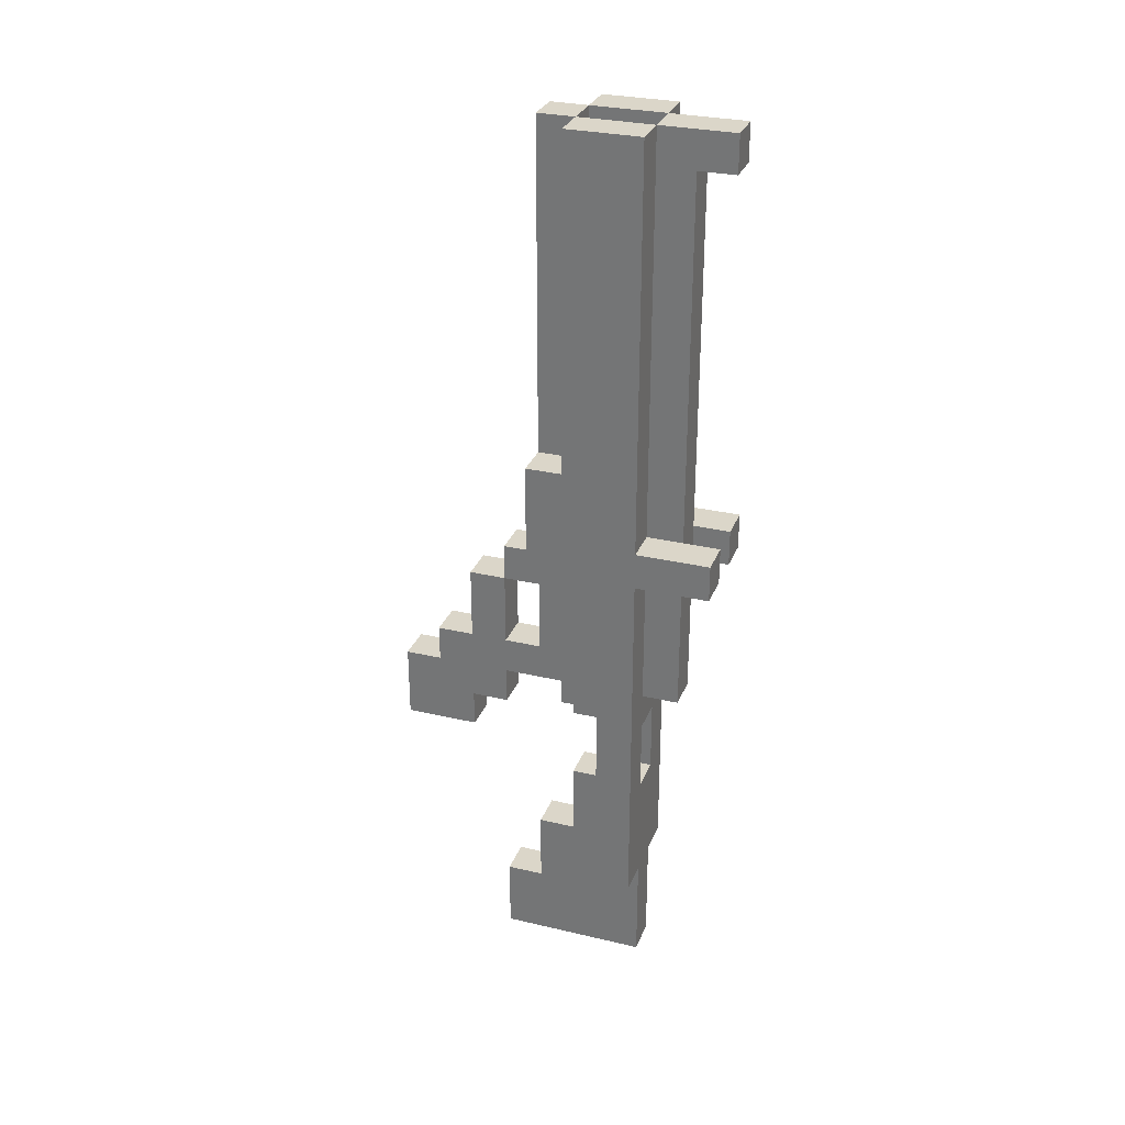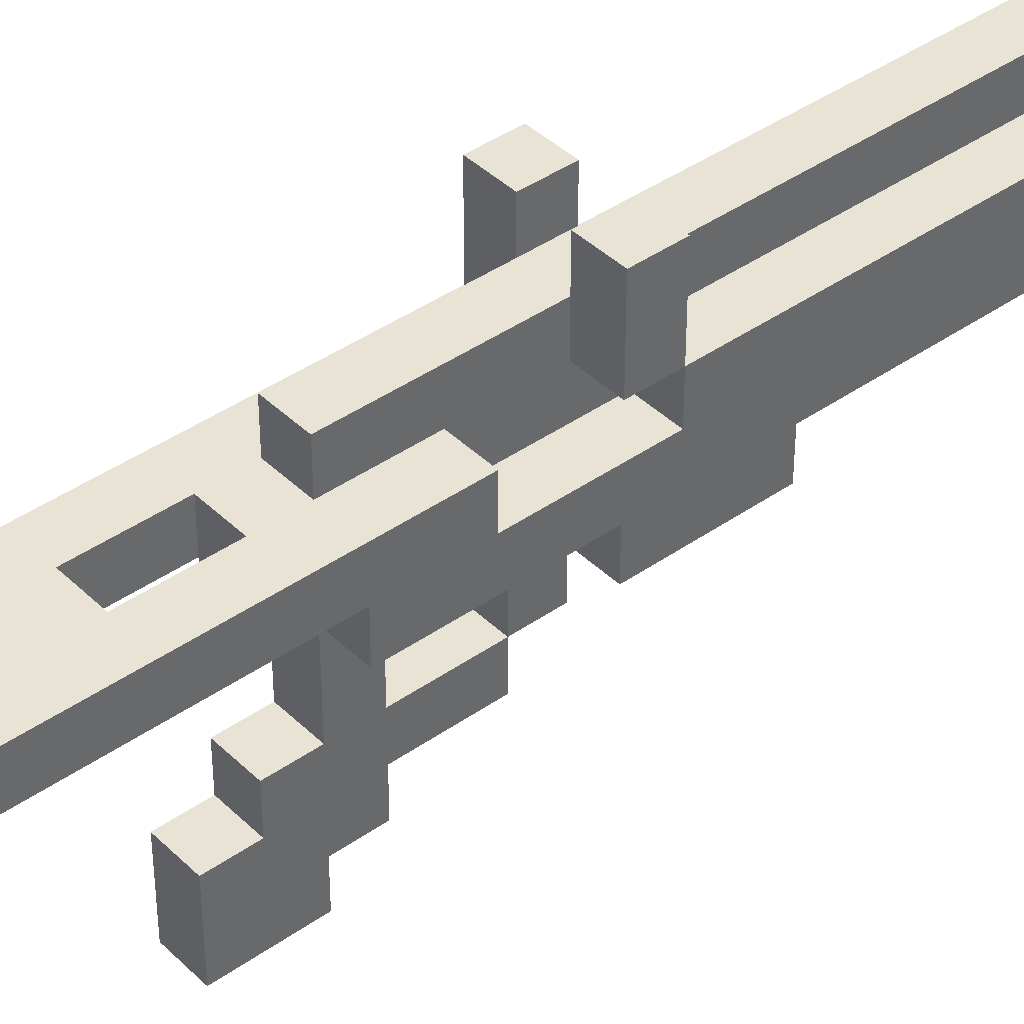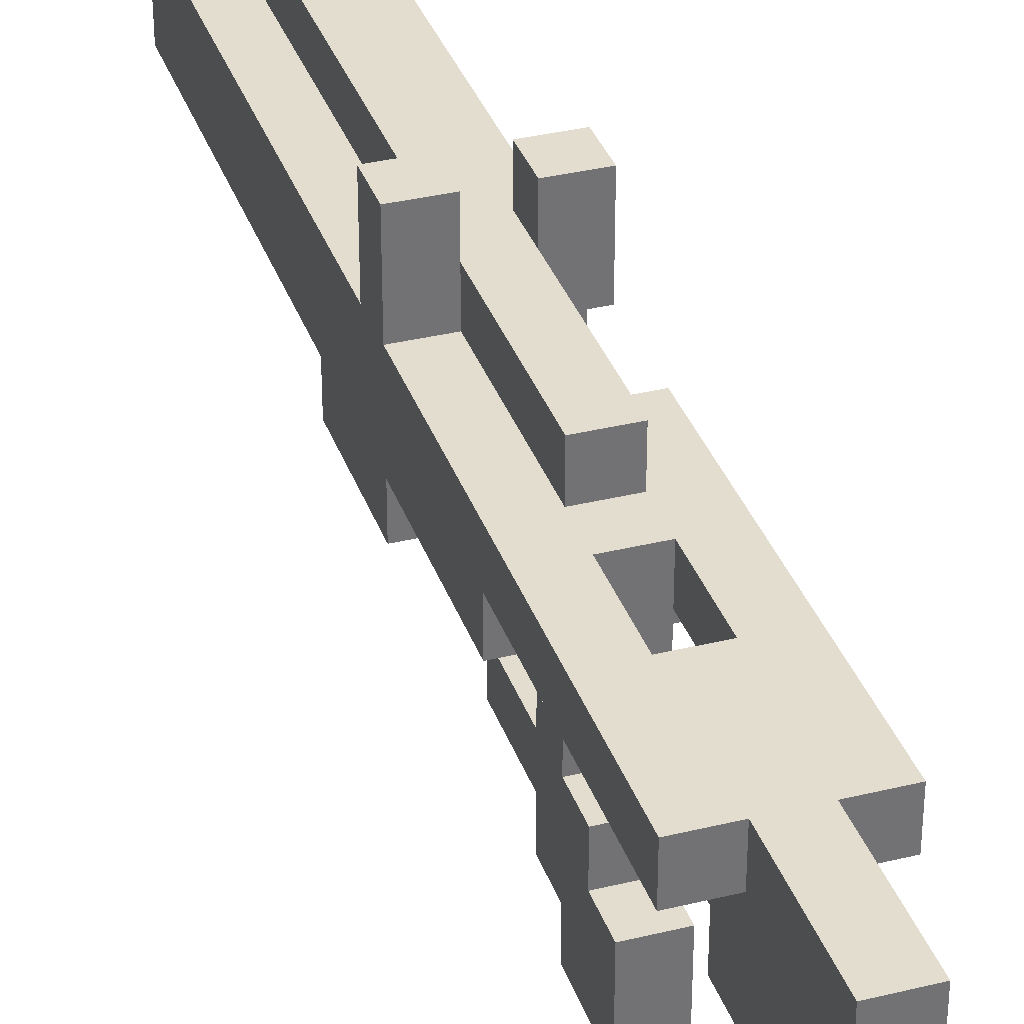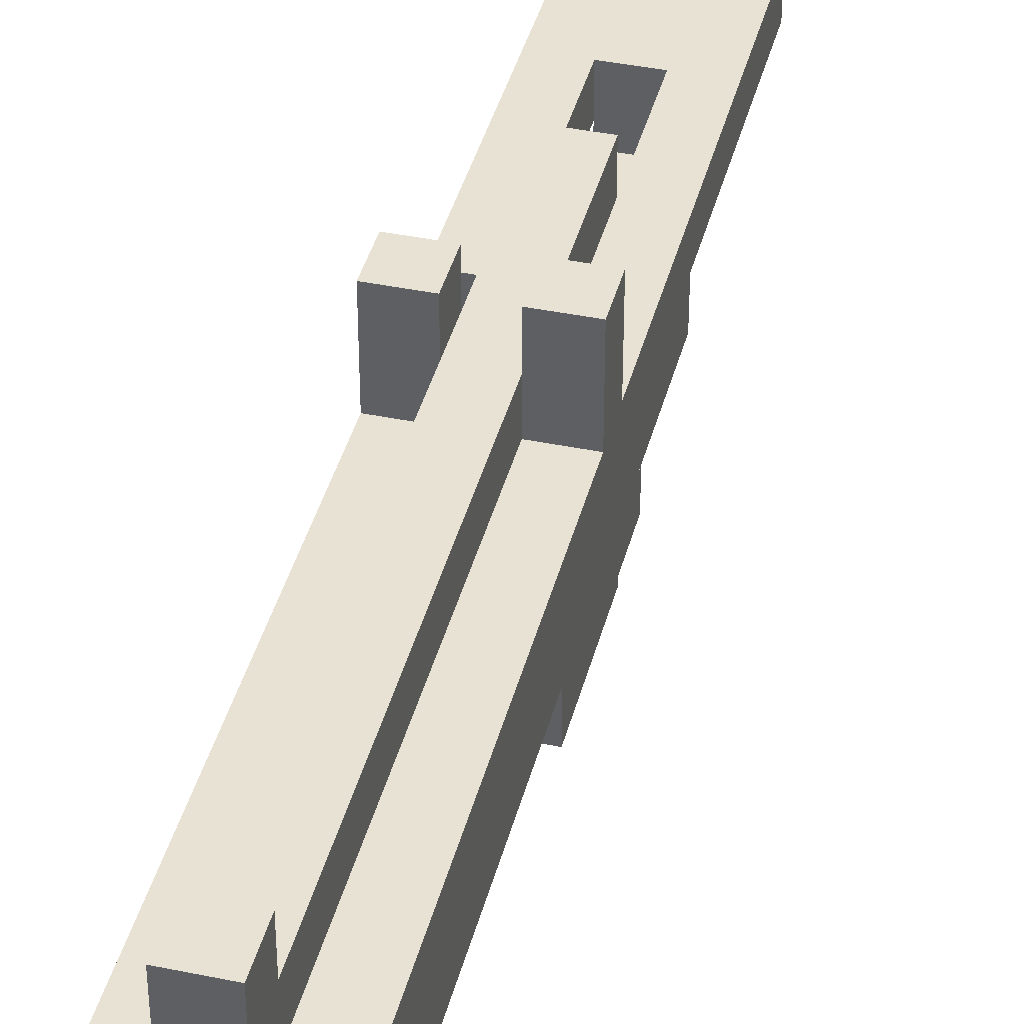
<metadata>
{"format":"obj","ext":"obj","renderer":"f3d","projection":"perspective","resolution":1024,"background":"white","views":[{"elev":29.8,"azim":109.0,"up":"+Z"},{"elev":41.0,"azim":-130.6,"up":"+Y"},{"elev":34.9,"azim":161.9,"up":"+Y"},{"elev":40.6,"azim":14.2,"up":"+Y"}]}
</metadata>
<code>
g Shotgun-0
v -1.5 4 3.5
v -1.5 4 0.5
v -1.5 5 12.5
v -1.5 5 3.5
v -1.5 5 0.5
v -1.5 5 -3.5
v -1.5 6 1.5
v -1.5 6 -1.5
v -1.5 6 -2.5
v -1.5 6 -3.5
v -1.5 6 -9.5
v -1.5 7 12.5
v -1.5 7 1.5
v -1.5 7 0.5
v -1.5 7 -1.5
v -1.5 7 -2.5
v -1.5 7 -9.5
v -1.5 9 1.5
v -1.5 9 0.5
v -0.5 0 -3.5
v -0.5 0 -5.5
v -0.5 1 -2.5
v -0.5 1 -3.5
v -0.5 2 -0.5
v -0.5 2 -2.5
v -0.5 2 -4.5
v -0.5 2 -5.5
v -0.5 3 0.5
v -0.5 3 -0.5
v -0.5 3 -2.5
v -0.5 3 -3.5
v -0.5 3 -4.5
v -0.5 3 -10.5
v -0.5 3 -12.5
v -0.5 4 12.5
v -0.5 4 3.5
v -0.5 4 0.5
v -0.5 4 -0.5
v -0.5 4 -2.5
v -0.5 4 -8.5
v -0.5 4 -10.5
v -0.5 5 12.5
v -0.5 5 3.5
v -0.5 5 0.5
v -0.5 5 -3.5
v -0.5 5 -4.5
v -0.5 5 -6.5
v -0.5 5 -8.5
v -0.5 6 1.5
v -0.5 6 -1.5
v -0.5 6 -3.5
v -0.5 6 -4.5
v -0.5 6 -6.5
v -0.5 6 -9.5
v -0.5 7 12.5
v -0.5 7 1.5
v -0.5 7 0.5
v -0.5 7 -1.5
v -0.5 7 -2.5
v -0.5 7 -3.5
v -0.5 7 -9.5
v -0.5 7 -12.5
v -0.5 8 12.5
v -0.5 8 11.5
v -0.5 8 1.5
v -0.5 8 0.5
v -0.5 8 -3.5
v -0.5 9 12.5
v -0.5 9 11.5
v 0.5 4 3.5
v 0.5 4 0.5
v 0.5 5 12.5
v 0.5 5 3.5
v 0.5 5 0.5
v 0.5 5 -1.5
v 0.5 6 1.5
v 0.5 6 -1.5
v 0.5 6 -4.5
v 0.5 6 -6.5
v 0.5 7 12.5
v 0.5 7 1.5
v 0.5 7 -4.5
v 0.5 7 -6.5
v 0.5 8 1.5
v 0.5 8 0.5
v 0.5 9 1.5
v 0.5 9 0.5
v -0.5 4 3.5
v -0.5 4 0.5
v -0.5 5 12.5
v -0.5 5 3.5
v -0.5 5 0.5
v -0.5 5 -1.5
v -0.5 6 1.5
v -0.5 6 -1.5
v -0.5 6 -4.5
v -0.5 6 -6.5
v -0.5 7 12.5
v -0.5 7 1.5
v -0.5 7 -4.5
v -0.5 7 -6.5
v -0.5 8 1.5
v -0.5 8 0.5
v -0.5 9 1.5
v -0.5 9 0.5
v 0.5 0 -3.5
v 0.5 0 -5.5
v 0.5 1 -2.5
v 0.5 1 -3.5
v 0.5 2 -0.5
v 0.5 2 -2.5
v 0.5 2 -4.5
v 0.5 2 -5.5
v 0.5 3 0.5
v 0.5 3 -0.5
v 0.5 3 -2.5
v 0.5 3 -3.5
v 0.5 3 -4.5
v 0.5 3 -10.5
v 0.5 3 -12.5
v 0.5 4 12.5
v 0.5 4 3.5
v 0.5 4 0.5
v 0.5 4 -0.5
v 0.5 4 -2.5
v 0.5 4 -8.5
v 0.5 4 -10.5
v 0.5 5 12.5
v 0.5 5 3.5
v 0.5 5 0.5
v 0.5 5 -3.5
v 0.5 5 -4.5
v 0.5 5 -6.5
v 0.5 5 -8.5
v 0.5 6 -3.5
v 0.5 6 -4.5
v 0.5 6 -6.5
v 0.5 6 -9.5
v 0.5 7 12.5
v 0.5 7 1.5
v 0.5 7 0.5
v 0.5 7 -2.5
v 0.5 7 -3.5
v 0.5 7 -9.5
v 0.5 7 -12.5
v 0.5 8 12.5
v 0.5 8 11.5
v 0.5 8 1.5
v 0.5 8 0.5
v 0.5 8 -3.5
v 0.5 9 12.5
v 0.5 9 11.5
v 1.5 4 3.5
v 1.5 4 0.5
v 1.5 5 12.5
v 1.5 5 3.5
v 1.5 5 0.5
v 1.5 5 -3.5
v 1.5 6 -2.5
v 1.5 6 -3.5
v 1.5 6 -9.5
v 1.5 7 12.5
v 1.5 7 1.5
v 1.5 7 0.5
v 1.5 7 -2.5
v 1.5 7 -9.5
v 1.5 9 1.5
v 1.5 9 0.5
v -1.5 5 12.5
v -1.5 7 12.5
v -0.5 4 12.5
v -0.5 5 12.5
v -0.5 7 12.5
v -0.5 8 12.5
v -0.5 9 12.5
v 0.5 4 12.5
v 0.5 5 12.5
v 0.5 7 12.5
v 0.5 8 12.5
v 0.5 9 12.5
v 1.5 5 12.5
v 1.5 7 12.5
v -1.5 4 3.5
v -1.5 5 3.5
v -0.5 4 3.5
v -0.5 5 3.5
v 0.5 4 3.5
v 0.5 5 3.5
v 1.5 4 3.5
v 1.5 5 3.5
v -1.5 7 1.5
v -1.5 9 1.5
v -0.5 6 1.5
v -0.5 7 1.5
v -0.5 8 1.5
v -0.5 9 1.5
v 0.5 6 1.5
v 0.5 7 1.5
v 0.5 8 1.5
v 0.5 9 1.5
v 1.5 7 1.5
v 1.5 9 1.5
v -0.5 3 0.5
v -0.5 4 0.5
v -0.5 5 0.5
v 0.5 3 0.5
v 0.5 4 0.5
v 0.5 5 0.5
v -0.5 2 -0.5
v -0.5 3 -0.5
v 0.5 2 -0.5
v 0.5 3 -0.5
v -1.5 6 -1.5
v -1.5 7 -1.5
v -0.5 5 -1.5
v -0.5 6 -1.5
v -0.5 7 -1.5
v 0.5 5 -1.5
v 0.5 6 -1.5
v -0.5 1 -2.5
v -0.5 2 -2.5
v -0.5 3 -2.5
v -0.5 4 -2.5
v 0.5 1 -2.5
v 0.5 2 -2.5
v 0.5 3 -2.5
v 0.5 4 -2.5
v -0.5 0 -3.5
v -0.5 1 -3.5
v 0.5 0 -3.5
v 0.5 1 -3.5
v -0.5 5 -6.5
v -0.5 6 -6.5
v -0.5 7 -6.5
v 0.5 5 -6.5
v 0.5 6 -6.5
v 0.5 7 -6.5
v -0.5 4 -8.5
v -0.5 5 -8.5
v 0.5 4 -8.5
v 0.5 5 -8.5
v -0.5 3 -10.5
v -0.5 4 -10.5
v 0.5 3 -10.5
v 0.5 4 -10.5
v -0.5 8 11.5
v -0.5 9 11.5
v 0.5 8 11.5
v 0.5 9 11.5
v -0.5 4 3.5
v -0.5 5 3.5
v 0.5 4 3.5
v 0.5 5 3.5
v -1.5 6 1.5
v -1.5 7 1.5
v -0.5 6 1.5
v -0.5 7 1.5
v -1.5 4 0.5
v -1.5 5 0.5
v -1.5 7 0.5
v -1.5 9 0.5
v -0.5 4 0.5
v -0.5 5 0.5
v -0.5 7 0.5
v -0.5 8 0.5
v -0.5 9 0.5
v 0.5 4 0.5
v 0.5 5 0.5
v 0.5 7 0.5
v 0.5 8 0.5
v 0.5 9 0.5
v 1.5 4 0.5
v 1.5 5 0.5
v 1.5 7 0.5
v 1.5 9 0.5
v -0.5 3 -0.5
v -0.5 4 -0.5
v 0.5 3 -0.5
v 0.5 4 -0.5
v -1.5 5 -3.5
v -1.5 6 -3.5
v -0.5 3 -3.5
v -0.5 5 -3.5
v -0.5 6 -3.5
v -0.5 7 -3.5
v -0.5 8 -3.5
v 0.5 3 -3.5
v 0.5 5 -3.5
v 0.5 6 -3.5
v 0.5 7 -3.5
v 0.5 8 -3.5
v 1.5 5 -3.5
v 1.5 6 -3.5
v -0.5 2 -4.5
v -0.5 3 -4.5
v -0.5 5 -4.5
v -0.5 6 -4.5
v -0.5 7 -4.5
v 0.5 2 -4.5
v 0.5 3 -4.5
v 0.5 5 -4.5
v 0.5 6 -4.5
v 0.5 7 -4.5
v -0.5 0 -5.5
v -0.5 2 -5.5
v 0.5 0 -5.5
v 0.5 2 -5.5
v -1.5 6 -9.5
v -1.5 7 -9.5
v -0.5 6 -9.5
v -0.5 7 -9.5
v 0.5 6 -9.5
v 0.5 7 -9.5
v 1.5 6 -9.5
v 1.5 7 -9.5
v -0.5 3 -12.5
v -0.5 7 -12.5
v 0.5 3 -12.5
v 0.5 7 -12.5
v -0.5 0 -3.5
v 0.5 0 -3.5
v -0.5 0 -5.5
v 0.5 0 -5.5
v -0.5 1 -2.5
v 0.5 1 -2.5
v -0.5 1 -3.5
v 0.5 1 -3.5
v -0.5 2 -0.5
v 0.5 2 -0.5
v -0.5 2 -2.5
v 0.5 2 -2.5
v -0.5 3 0.5
v 0.5 3 0.5
v -0.5 3 -0.5
v 0.5 3 -0.5
v -0.5 3 -10.5
v 0.5 3 -10.5
v -0.5 3 -12.5
v 0.5 3 -12.5
v -0.5 4 12.5
v 0.5 4 12.5
v -1.5 4 3.5
v -0.5 4 3.5
v 0.5 4 3.5
v 1.5 4 3.5
v -1.5 4 0.5
v -0.5 4 0.5
v 0.5 4 0.5
v 1.5 4 0.5
v -0.5 4 -0.5
v 0.5 4 -0.5
v -0.5 4 -2.5
v 0.5 4 -2.5
v -0.5 4 -8.5
v 0.5 4 -8.5
v -0.5 4 -10.5
v 0.5 4 -10.5
v -1.5 5 12.5
v -0.5 5 12.5
v 0.5 5 12.5
v 1.5 5 12.5
v -1.5 5 3.5
v -0.5 5 3.5
v 0.5 5 3.5
v 1.5 5 3.5
v -1.5 5 0.5
v -0.5 5 0.5
v 0.5 5 0.5
v 1.5 5 0.5
v -1.5 5 -3.5
v -0.5 5 -3.5
v 0.5 5 -3.5
v 1.5 5 -3.5
v -0.5 5 -4.5
v 0.5 5 -4.5
v -0.5 5 -6.5
v 0.5 5 -6.5
v -0.5 5 -8.5
v 0.5 5 -8.5
v -0.5 6 1.5
v 0.5 6 1.5
v -0.5 6 -1.5
v 0.5 6 -1.5
v -1.5 6 -3.5
v -0.5 6 -3.5
v 0.5 6 -3.5
v 1.5 6 -3.5
v -0.5 6 -4.5
v 0.5 6 -4.5
v -0.5 6 -6.5
v 0.5 6 -6.5
v -1.5 6 -9.5
v -0.5 6 -9.5
v 0.5 6 -9.5
v 1.5 6 -9.5
v -0.5 7 12.5
v 0.5 7 12.5
v -1.5 7 1.5
v -0.5 7 1.5
v 0.5 7 1.5
v -1.5 7 0.5
v -0.5 7 0.5
v -0.5 2 -4.5
v 0.5 2 -4.5
v -0.5 2 -5.5
v 0.5 2 -5.5
v -0.5 3 -0.5
v 0.5 3 -0.5
v -0.5 3 -2.5
v 0.5 3 -2.5
v -0.5 3 -3.5
v 0.5 3 -3.5
v -0.5 3 -4.5
v 0.5 3 -4.5
v -0.5 5 12.5
v 0.5 5 12.5
v -0.5 5 3.5
v 0.5 5 3.5
v -0.5 5 0.5
v 0.5 5 0.5
v -0.5 5 -1.5
v 0.5 5 -1.5
v -1.5 6 1.5
v -0.5 6 1.5
v -1.5 6 -1.5
v -0.5 6 -1.5
v -1.5 7 12.5
v -0.5 7 12.5
v 0.5 7 12.5
v 1.5 7 12.5
v -1.5 7 1.5
v -0.5 7 1.5
v 0.5 7 1.5
v 1.5 7 1.5
v 0.5 7 0.5
v 1.5 7 0.5
v -1.5 7 -1.5
v -0.5 7 -1.5
v -1.5 7 -2.5
v -0.5 7 -2.5
v 0.5 7 -2.5
v 1.5 7 -2.5
v -0.5 7 -3.5
v 0.5 7 -3.5
v -0.5 7 -4.5
v 0.5 7 -4.5
v -0.5 7 -6.5
v 0.5 7 -6.5
v -1.5 7 -9.5
v -0.5 7 -9.5
v 0.5 7 -9.5
v 1.5 7 -9.5
v -0.5 7 -12.5
v 0.5 7 -12.5
v -0.5 8 11.5
v 0.5 8 11.5
v -0.5 8 1.5
v 0.5 8 1.5
v -0.5 8 0.5
v 0.5 8 0.5
v -0.5 8 -3.5
v 0.5 8 -3.5
v -0.5 9 12.5
v 0.5 9 12.5
v -0.5 9 11.5
v 0.5 9 11.5
v -1.5 9 1.5
v -0.5 9 1.5
v 0.5 9 1.5
v 1.5 9 1.5
v -1.5 9 0.5
v -0.5 9 0.5
v 0.5 9 0.5
v 1.5 9 0.5
f 4 2 1
f 5 2 4
f 7 4 3
f 7 6 5
f 7 5 4
f 8 6 7
f 9 6 8
f 10 6 9
f 12 7 3
f 13 7 12
f 15 9 8
f 16 11 10
f 16 9 15
f 16 10 9
f 17 11 16
f 18 14 13
f 19 14 18
f 23 21 20
f 25 23 22
f 26 21 23
f 26 23 25
f 27 21 26
f 29 25 24
f 29 26 25
f 30 26 29
f 31 26 30
f 32 26 31
f 37 29 28
f 38 29 37
f 39 31 30
f 41 34 33
f 42 36 35
f 43 36 42
f 44 39 38
f 44 38 37
f 45 31 39
f 45 39 44
f 48 41 40
f 51 46 45
f 52 46 51
f 53 48 47
f 54 41 48
f 54 48 53
f 56 50 49
f 57 50 56
f 58 50 57
f 61 41 54
f 62 34 41
f 62 41 61
f 63 56 55
f 64 56 63
f 65 56 64
f 66 60 59
f 66 59 58
f 66 58 57
f 67 60 66
f 68 64 63
f 69 64 68
f 73 71 70
f 74 71 73
f 76 73 72
f 76 75 74
f 76 74 73
f 77 75 76
f 80 76 72
f 81 76 80
f 82 79 78
f 83 79 82
f 86 85 84
f 87 85 86
f 88 89 91
f 91 89 92
f 90 91 94
f 92 93 94
f 91 92 94
f 94 93 95
f 90 94 98
f 98 94 99
f 96 97 100
f 100 97 101
f 102 103 104
f 104 103 105
f 106 107 109
f 108 109 111
f 109 107 112
f 111 109 112
f 112 107 113
f 110 111 115
f 111 112 115
f 115 112 116
f 116 112 117
f 117 112 118
f 114 115 123
f 123 115 124
f 116 117 125
f 119 120 127
f 121 122 128
f 128 122 129
f 124 125 130
f 123 124 130
f 125 117 131
f 130 125 131
f 126 127 134
f 131 132 135
f 135 132 136
f 133 134 137
f 134 127 138
f 137 134 138
f 138 127 144
f 127 120 145
f 144 127 145
f 139 140 146
f 146 140 147
f 147 140 148
f 142 143 149
f 141 142 149
f 149 143 150
f 146 147 151
f 151 147 152
f 153 154 156
f 156 154 157
f 155 156 159
f 157 158 159
f 156 157 159
f 159 158 160
f 155 159 162
f 162 159 163
f 163 159 164
f 160 161 165
f 164 159 165
f 159 160 165
f 165 161 166
f 163 164 167
f 167 164 168
f 172 170 169
f 173 170 172
f 176 172 171
f 177 172 176
f 178 174 173
f 179 175 174
f 179 174 178
f 180 175 179
f 181 178 177
f 182 178 181
f 185 184 183
f 186 184 185
f 189 188 187
f 190 188 189
f 194 192 191
f 195 192 194
f 196 192 195
f 197 194 193
f 198 194 197
f 201 200 199
f 201 199 198
f 202 200 201
f 206 204 203
f 206 205 204
f 207 205 206
f 208 205 207
f 211 210 209
f 212 210 211
f 216 214 213
f 217 214 216
f 218 216 215
f 219 216 218
f 224 221 220
f 225 221 224
f 226 223 222
f 227 223 226
f 230 229 228
f 231 229 230
f 235 233 232
f 235 234 233
f 236 234 235
f 237 234 236
f 240 239 238
f 241 239 240
f 244 243 242
f 245 243 244
f 246 247 248
f 248 247 249
f 250 251 252
f 252 251 253
f 254 255 256
f 256 255 257
f 258 259 262
f 262 259 263
f 260 261 264
f 264 261 265
f 265 261 266
f 267 268 272
f 272 268 273
f 270 271 274
f 269 270 274
f 274 271 275
f 276 277 278
f 278 277 279
f 280 281 283
f 283 281 284
f 282 283 287
f 287 283 288
f 285 286 290
f 290 286 291
f 288 289 292
f 292 289 293
f 294 295 299
f 299 295 300
f 297 298 301
f 296 297 301
f 301 298 302
f 302 298 303
f 304 305 306
f 306 305 307
f 308 309 310
f 310 309 311
f 312 313 314
f 314 313 315
f 316 317 318
f 318 317 319
f 322 321 320
f 323 321 322
f 326 325 324
f 327 325 326
f 330 329 328
f 331 329 330
f 334 333 332
f 335 333 334
f 338 337 336
f 339 337 338
f 343 341 340
f 344 341 343
f 346 343 342
f 347 343 346
f 348 345 344
f 349 345 348
f 352 351 350
f 353 351 352
f 356 355 354
f 357 355 356
f 362 359 358
f 363 359 362
f 364 361 360
f 365 361 364
f 370 367 366
f 371 367 370
f 372 369 368
f 373 369 372
f 374 372 371
f 375 372 374
f 378 377 376
f 379 377 378
f 382 381 380
f 383 381 382
f 388 385 384
f 389 387 386
f 390 388 384
f 391 387 389
f 392 390 384
f 393 390 392
f 394 387 391
f 395 387 394
f 399 397 396
f 400 397 399
f 401 399 398
f 402 399 401
f 403 404 405
f 405 404 406
f 407 408 409
f 409 408 410
f 411 412 413
f 413 412 414
f 415 416 417
f 417 416 418
f 419 420 421
f 421 420 422
f 423 424 425
f 425 424 426
f 427 428 431
f 431 428 432
f 429 430 433
f 433 430 434
f 437 438 439
f 439 438 440
f 435 436 441
f 441 436 442
f 439 440 443
f 441 442 444
f 439 443 445
f 443 444 445
f 444 442 446
f 445 444 446
f 439 445 447
f 446 442 448
f 439 447 449
f 447 448 450
f 449 447 450
f 448 442 451
f 450 448 451
f 451 442 452
f 450 451 453
f 453 451 454
f 455 456 457
f 457 456 458
f 457 458 459
f 459 458 460
f 459 460 461
f 461 460 462
f 463 464 465
f 465 464 466
f 467 468 471
f 471 468 472
f 469 470 473
f 473 470 474

</code>
